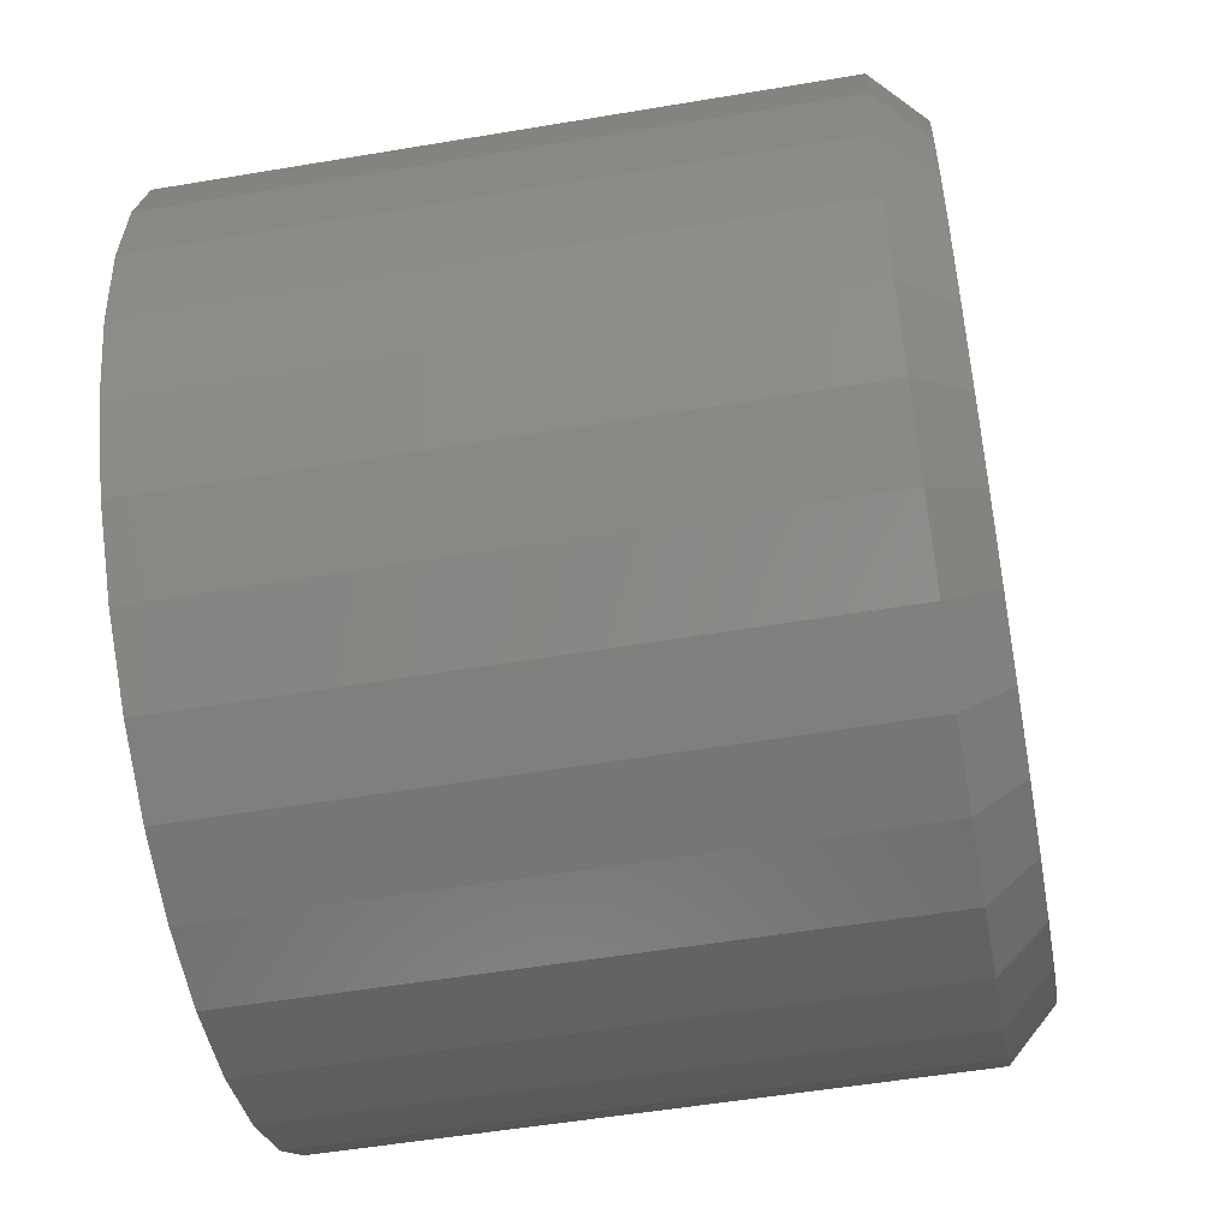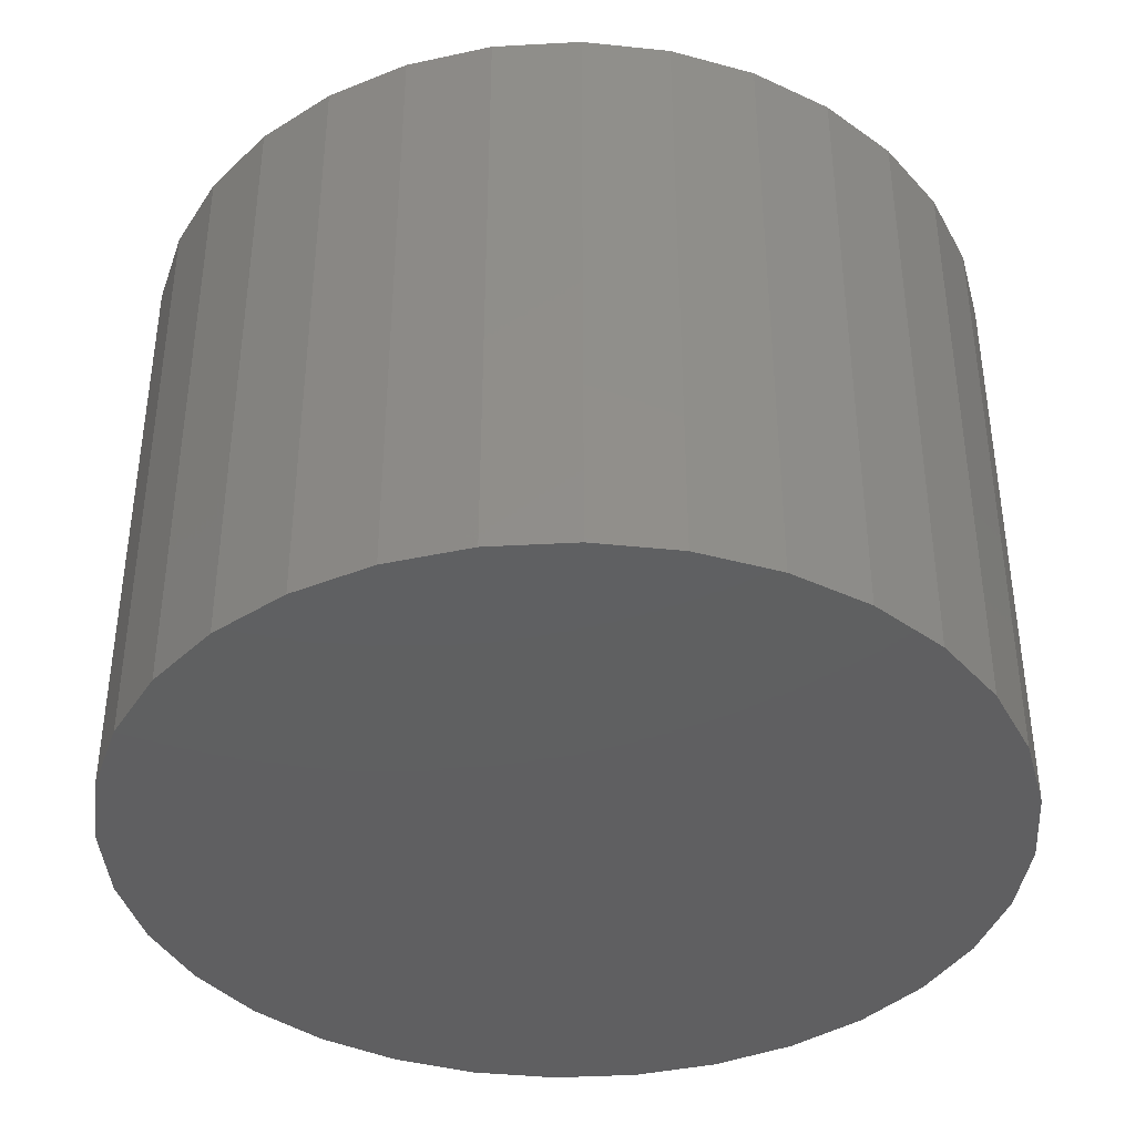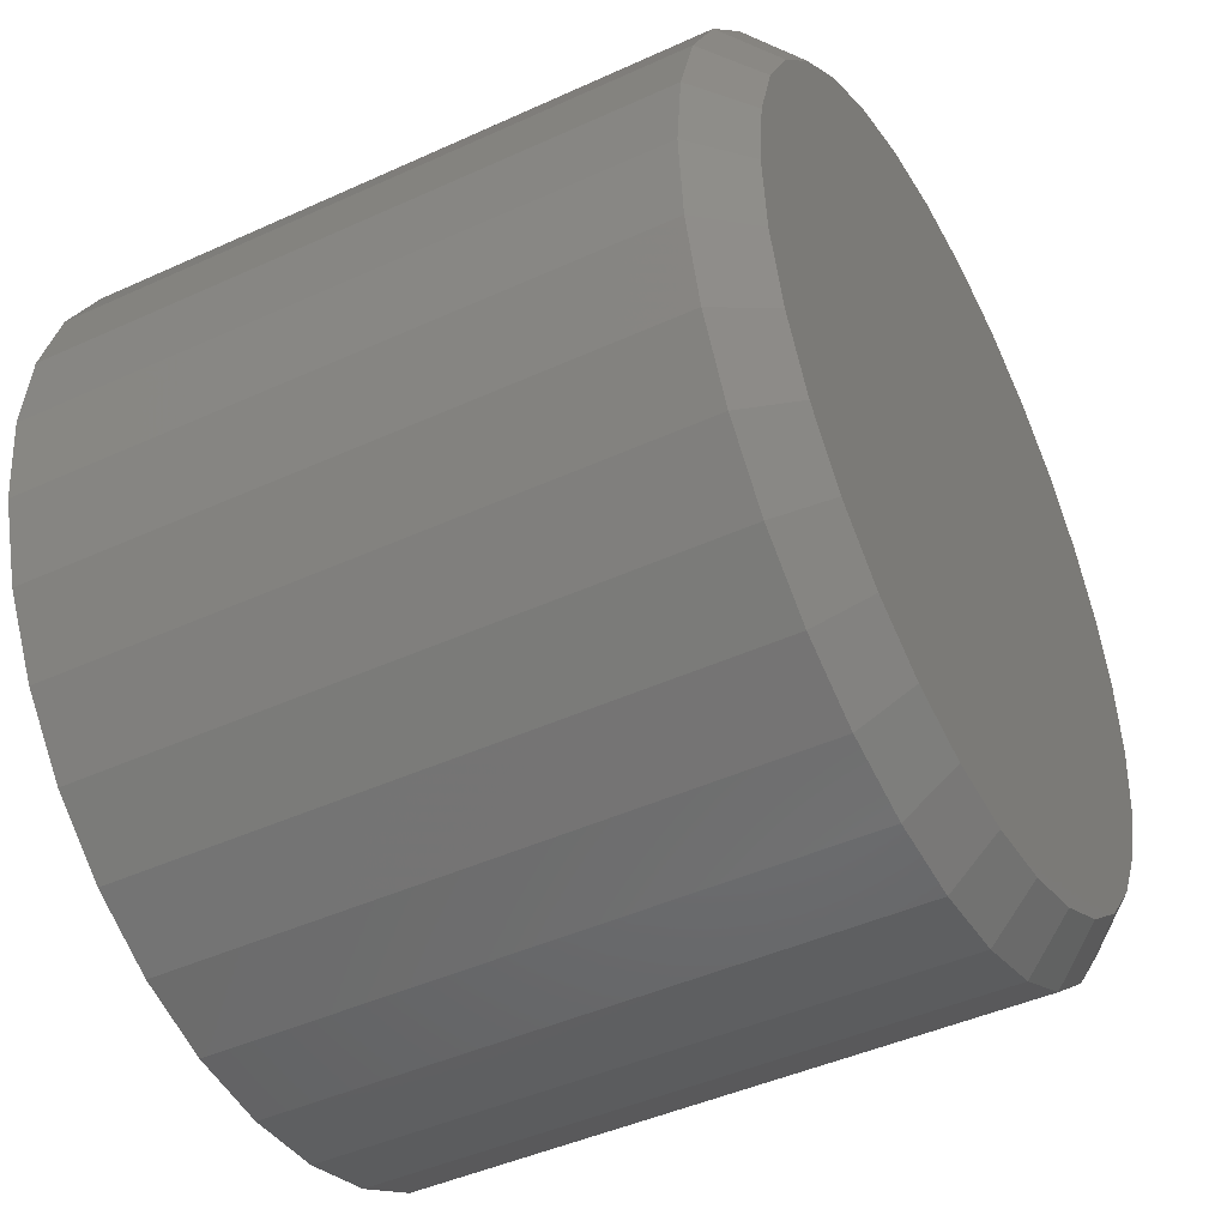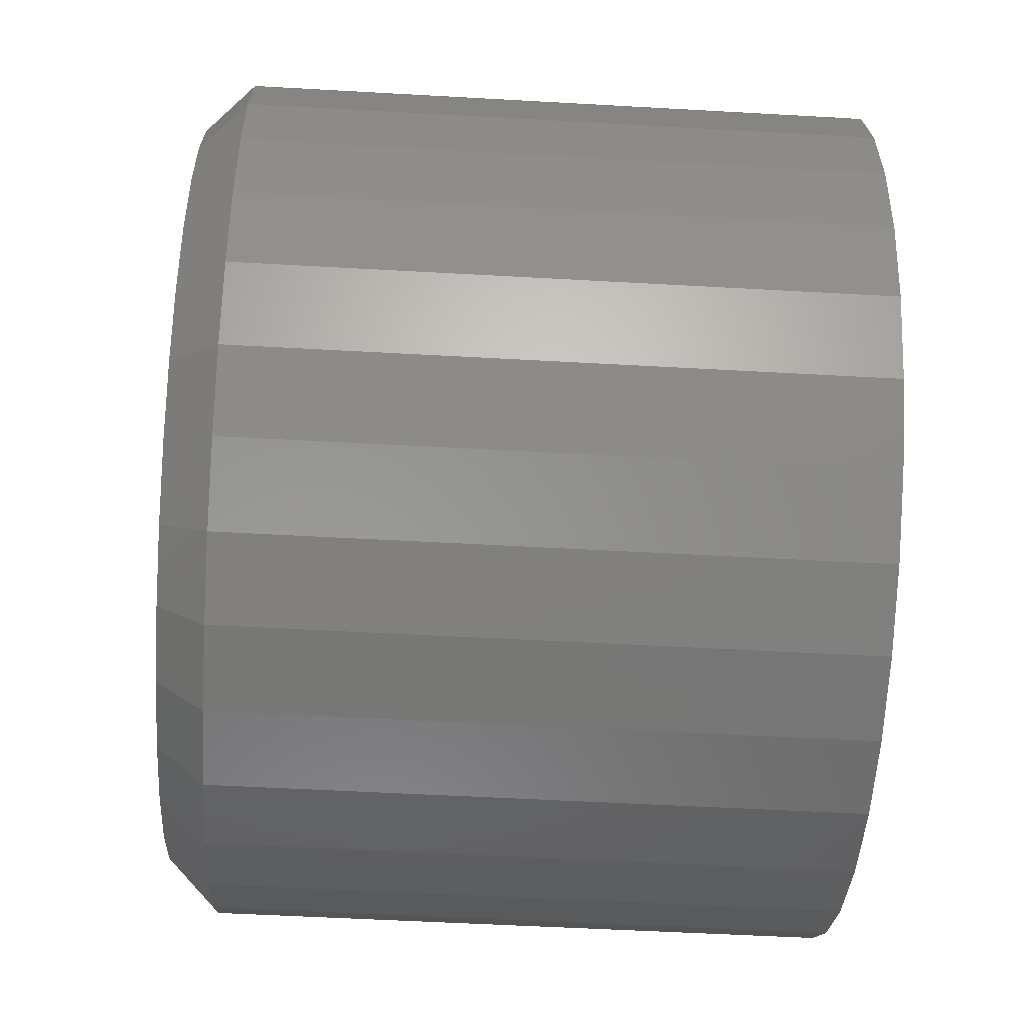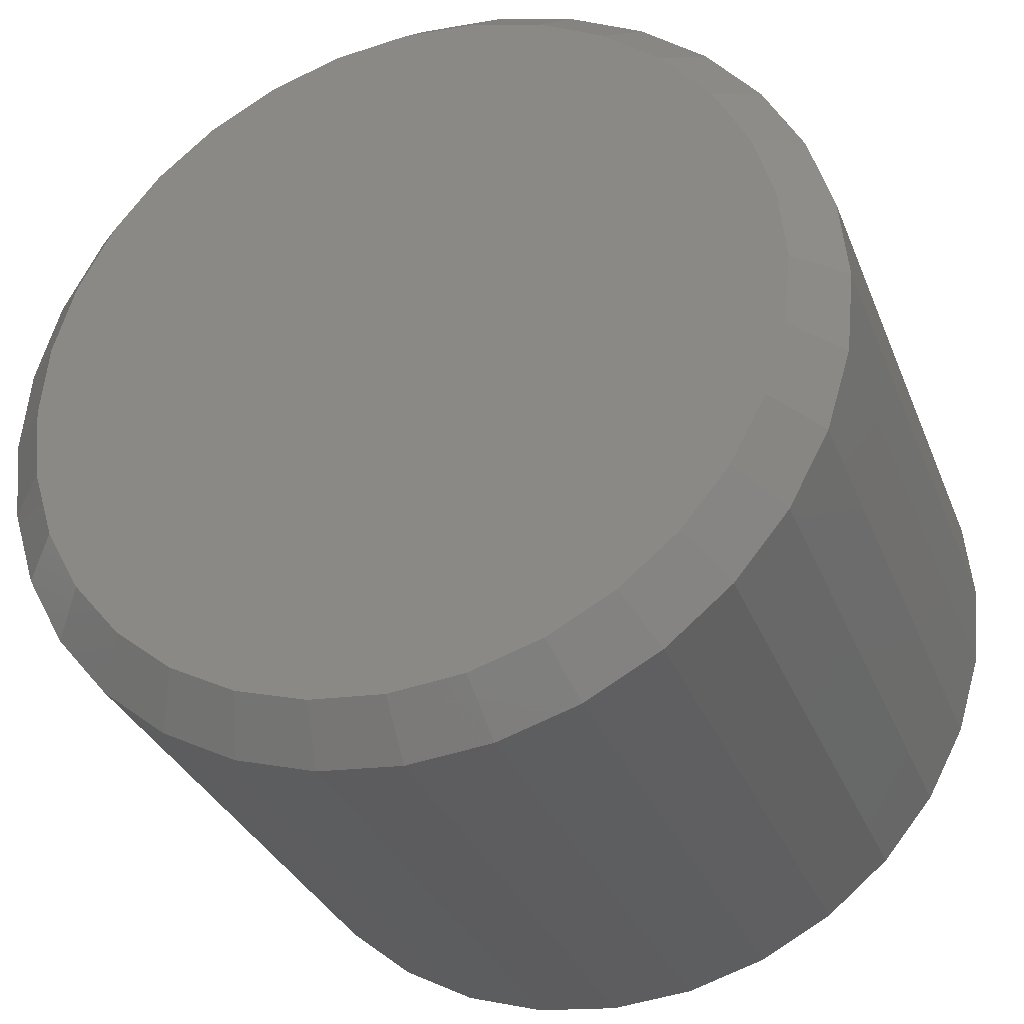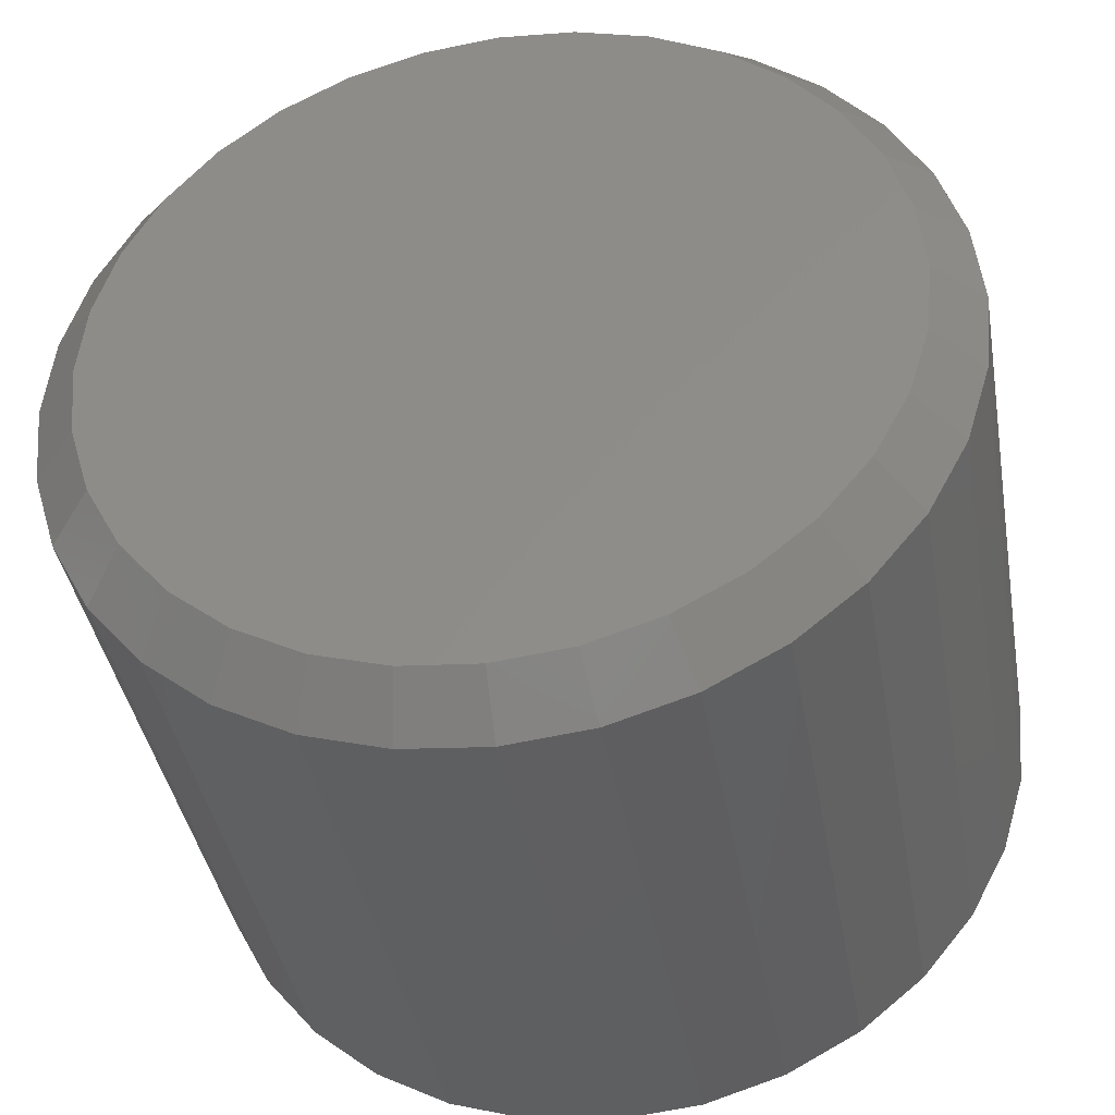
<metadata>
{"format":"stl","ext":"stl","renderer":"f3d","projection":"perspective","resolution":1024,"background":"white","views":[{"elev":-52.7,"azim":100.3,"up":"+Z"},{"elev":-39.7,"azim":32.0,"up":"+Y"},{"elev":-44.7,"azim":118.0,"up":"+Z"},{"elev":-52.2,"azim":-93.5,"up":"+Z"},{"elev":-32.1,"azim":-160.6,"up":"+Z"},{"elev":-40.0,"azim":-170.1,"up":"+Z"}]}
</metadata>
<code>
# stl→obj: 96 verts, 188 faces
v 0.005921 6.311e-17 0.4422
v 0.01826 6.448e-17 0.441
v -0.006416 6.174e-17 0.441
v -0.01828 6.042e-17 0.4374
v 0.03012 6.579e-17 0.4374
v -0.02921 5.921e-17 0.4315
v 0.04106 6.701e-17 0.4315
v -0.0388 5.814e-17 0.4237
v 0.05064 6.807e-17 0.4237
v -0.04666 5.727e-17 0.4141
v 0.0585 6.895e-17 0.4141
v 0.05064 6.807e-17 0.3342
v -0.0388 5.814e-17 0.3342
v 0.0585 6.895e-17 0.3438
v -0.02921 5.921e-17 0.3264
v 0.04106 6.701e-17 0.3264
v -0.01828 6.042e-17 0.3205
v 0.03012 6.579e-17 0.3205
v -0.006416 6.174e-17 0.3169
v 0.01826 6.448e-17 0.3169
v 0.005921 6.311e-17 0.3157
v -0.04666 5.727e-17 0.3438
v -0.05251 5.662e-17 0.3547
v 0.06435 6.959e-17 0.3547
v -0.0561 5.622e-17 0.3666
v 0.06795 6.999e-17 0.3666
v -0.05732 5.609e-17 0.3789
v 0.06916 7.013e-17 0.3789
v -0.0561 5.622e-17 0.3913
v 0.06795 6.999e-17 0.3913
v -0.05251 5.662e-17 0.4031
v 0.06435 6.959e-17 0.4031
v 0.07697 -0.007812 0.3789
v 0.07697 -0.1094 0.3789
v 0.07561 -0.007812 0.3651
v 0.07561 -0.1094 0.3651
v 0.07157 -0.007812 0.3518
v 0.07157 -0.1094 0.3518
v 0.065 -0.007812 0.3395
v 0.065 -0.1094 0.3395
v 0.05616 -0.007812 0.3287
v 0.05616 -0.1094 0.3287
v 0.0454 -0.007812 0.3199
v 0.0454 -0.1094 0.3199
v 0.03311 -0.007812 0.3133
v 0.03311 -0.1094 0.3133
v 0.01978 -0.007812 0.3093
v 0.01978 -0.1094 0.3093
v 0.005921 -0.007812 0.3079
v 0.005921 -0.1094 0.3079
v -0.007941 -0.007812 0.3093
v -0.007941 -0.1094 0.3093
v -0.02127 -0.007812 0.3133
v -0.02127 -0.1094 0.3133
v -0.03355 -0.007812 0.3199
v -0.03355 -0.1094 0.3199
v -0.04432 -0.007812 0.3287
v -0.04432 -0.1094 0.3287
v -0.05316 -0.007812 0.3395
v -0.05316 -0.1094 0.3395
v -0.05972 -0.007812 0.3518
v -0.05972 -0.1094 0.3518
v -0.06377 -0.007812 0.3651
v -0.06377 -0.1094 0.3651
v -0.06513 -0.007812 0.3789
v -0.06513 -0.1094 0.3789
v -0.06377 -0.007812 0.3928
v -0.06377 -0.1094 0.3928
v -0.05972 -0.007812 0.4061
v -0.05972 -0.1094 0.4061
v -0.05316 -0.007812 0.4184
v -0.05316 -0.1094 0.4184
v -0.04432 -0.007812 0.4292
v -0.04432 -0.1094 0.4292
v -0.03355 -0.007812 0.438
v -0.03355 -0.1094 0.438
v -0.02127 -0.007812 0.4446
v -0.02127 -0.1094 0.4446
v -0.007941 -0.007812 0.4486
v -0.007941 -0.1094 0.4486
v 0.005921 -0.007812 0.45
v 0.005921 -0.1094 0.45
v 0.01978 -0.007812 0.4486
v 0.01978 -0.1094 0.4486
v 0.03311 -0.007812 0.4446
v 0.03311 -0.1094 0.4446
v 0.0454 -0.007812 0.438
v 0.0454 -0.1094 0.438
v 0.05616 -0.007812 0.4292
v 0.05616 -0.1094 0.4292
v 0.065 -0.007812 0.4184
v 0.065 -0.1094 0.4184
v 0.07157 -0.007812 0.4061
v 0.07157 -0.1094 0.4061
v 0.07561 -0.007812 0.3928
v 0.07561 -0.1094 0.3928
f 1 2 3
f 4 3 2
f 5 4 2
f 6 4 5
f 7 6 5
f 8 6 7
f 9 8 7
f 10 8 9
f 11 10 9
f 12 13 14
f 15 13 12
f 16 15 12
f 17 15 16
f 18 17 16
f 19 17 18
f 20 19 18
f 21 19 20
f 13 22 14
f 14 22 23
f 14 23 24
f 24 23 25
f 24 25 26
f 26 25 27
f 26 27 28
f 28 27 29
f 28 29 30
f 30 29 31
f 30 31 32
f 32 31 10
f 32 10 11
f 33 34 35
f 35 34 36
f 35 36 37
f 37 36 38
f 37 38 39
f 39 38 40
f 39 40 41
f 41 40 42
f 41 42 43
f 43 42 44
f 43 44 45
f 45 44 46
f 45 46 47
f 47 46 48
f 47 48 49
f 49 48 50
f 49 50 51
f 51 50 52
f 51 52 53
f 53 52 54
f 53 54 55
f 55 54 56
f 55 56 57
f 57 56 58
f 57 58 59
f 59 58 60
f 59 60 61
f 61 60 62
f 61 62 63
f 63 62 64
f 63 64 65
f 65 64 66
f 65 66 67
f 67 66 68
f 67 68 69
f 69 68 70
f 69 70 71
f 71 70 72
f 71 72 73
f 73 72 74
f 73 74 75
f 75 74 76
f 75 76 77
f 77 76 78
f 77 78 79
f 79 78 80
f 79 80 81
f 81 80 82
f 81 82 83
f 83 82 84
f 83 84 85
f 85 84 86
f 85 86 87
f 87 86 88
f 87 88 89
f 89 88 90
f 89 90 91
f 91 90 92
f 91 92 93
f 93 92 94
f 93 94 95
f 95 94 96
f 95 96 33
f 33 96 34
f 27 63 65
f 27 25 63
f 33 26 28
f 33 35 26
f 23 61 63
f 23 63 25
f 22 57 59
f 59 61 22
f 22 61 23
f 17 53 55
f 17 55 15
f 55 13 15
f 19 49 51
f 51 53 19
f 19 53 17
f 18 45 47
f 18 47 20
f 47 21 20
f 16 41 43
f 43 45 16
f 16 45 18
f 24 37 39
f 24 39 14
f 39 12 14
f 35 37 26
f 26 37 24
f 57 22 13
f 13 55 57
f 49 19 21
f 21 47 49
f 41 16 12
f 12 39 41
f 28 95 33
f 28 30 95
f 65 29 27
f 65 67 29
f 32 93 95
f 32 95 30
f 11 89 91
f 91 93 11
f 11 93 32
f 5 85 87
f 5 87 7
f 87 9 7
f 2 81 83
f 83 85 2
f 2 85 5
f 4 77 79
f 4 79 3
f 79 1 3
f 6 73 75
f 75 77 6
f 6 77 4
f 31 69 71
f 31 71 10
f 71 8 10
f 67 69 29
f 29 69 31
f 89 11 9
f 9 87 89
f 81 2 1
f 1 79 81
f 73 6 8
f 8 71 73
f 80 84 82
f 84 80 78
f 84 78 86
f 86 78 76
f 86 76 88
f 88 76 74
f 88 74 90
f 90 74 72
f 90 72 92
f 40 58 42
f 42 58 56
f 42 56 44
f 44 56 54
f 44 54 46
f 46 54 52
f 46 52 48
f 48 52 50
f 92 72 94
f 94 72 70
f 94 70 96
f 96 70 68
f 96 68 34
f 34 68 66
f 34 66 36
f 36 66 64
f 36 64 38
f 38 64 62
f 38 62 40
f 40 62 60
f 40 60 58

</code>
